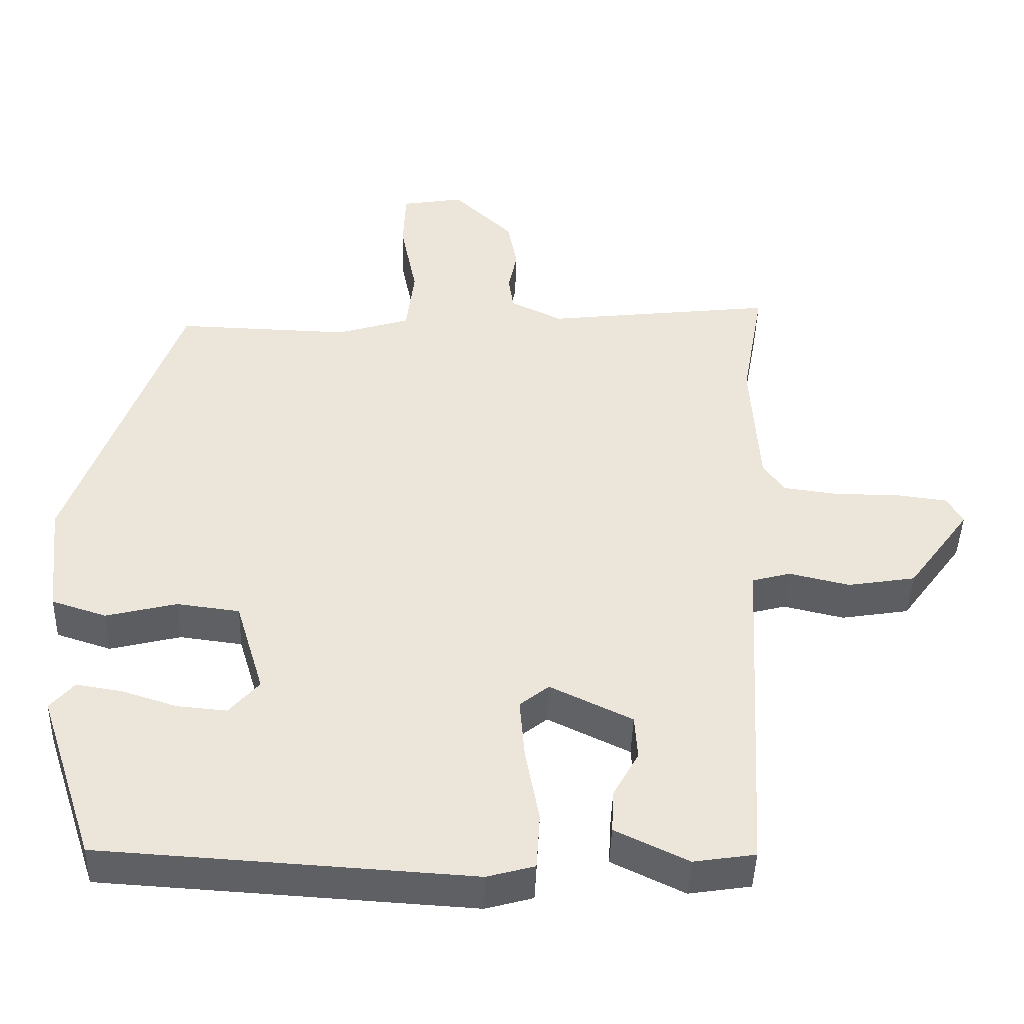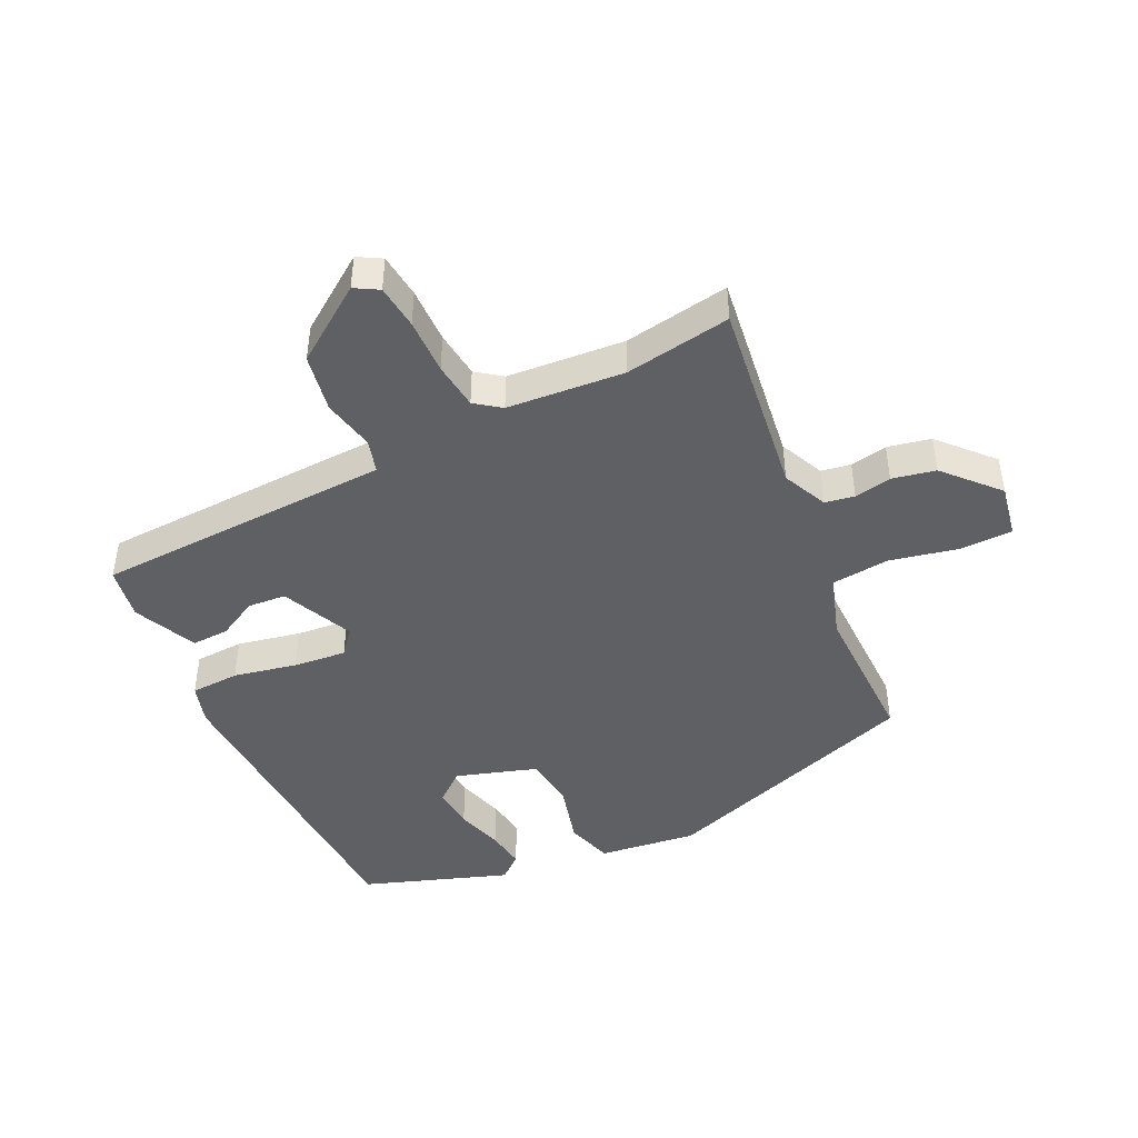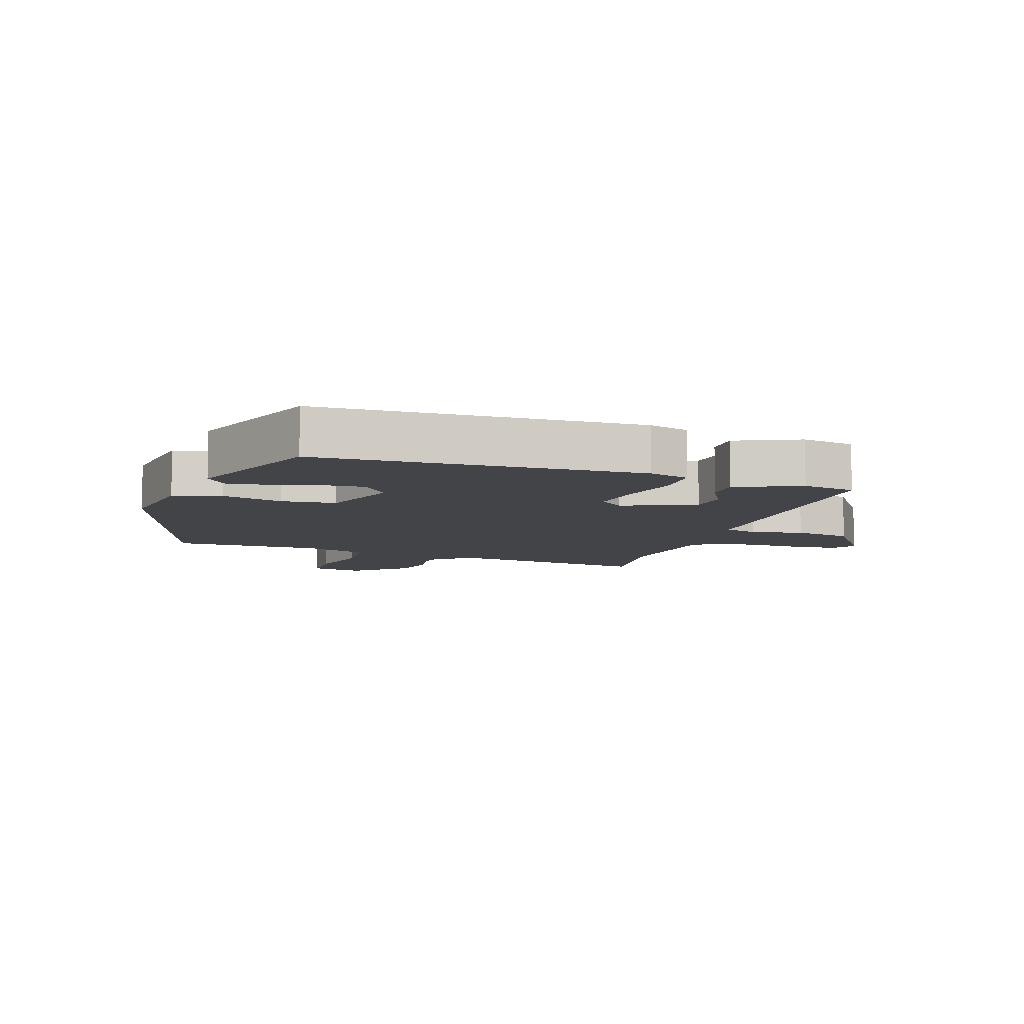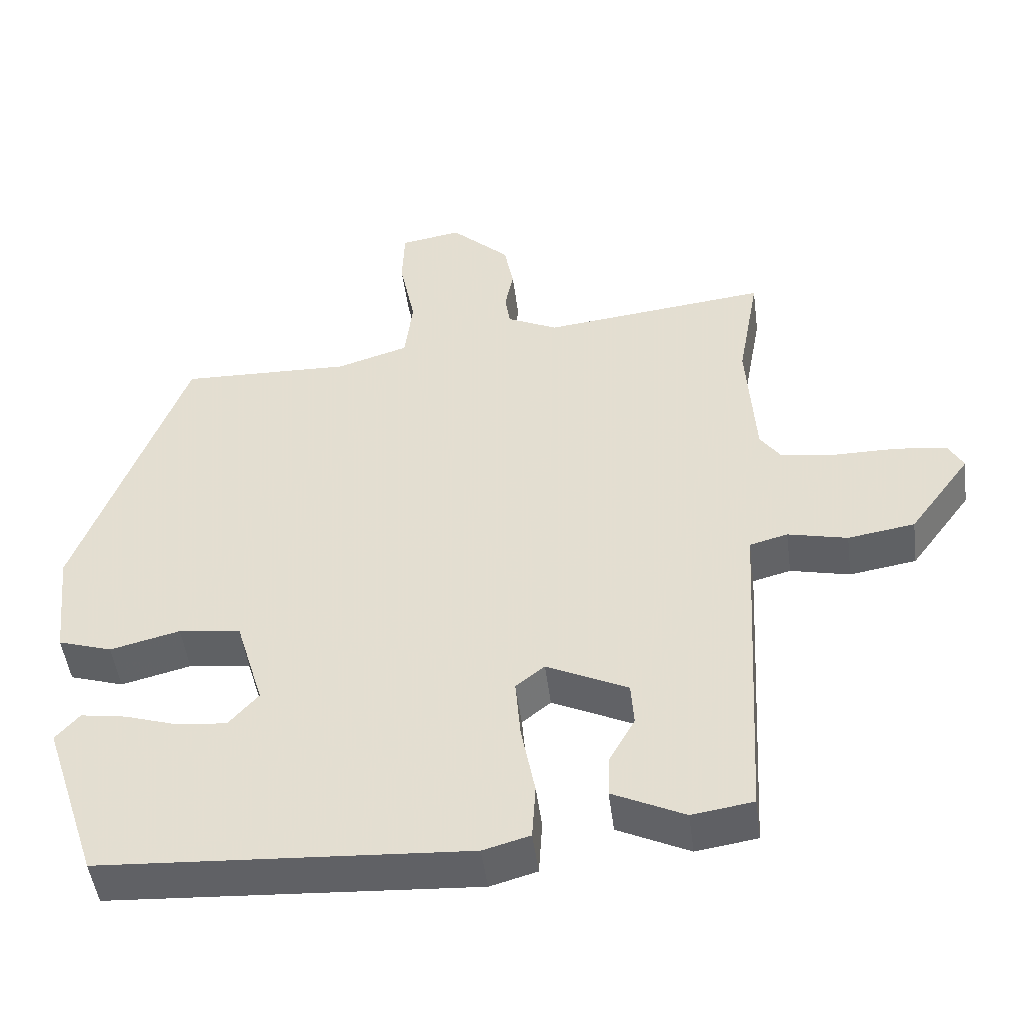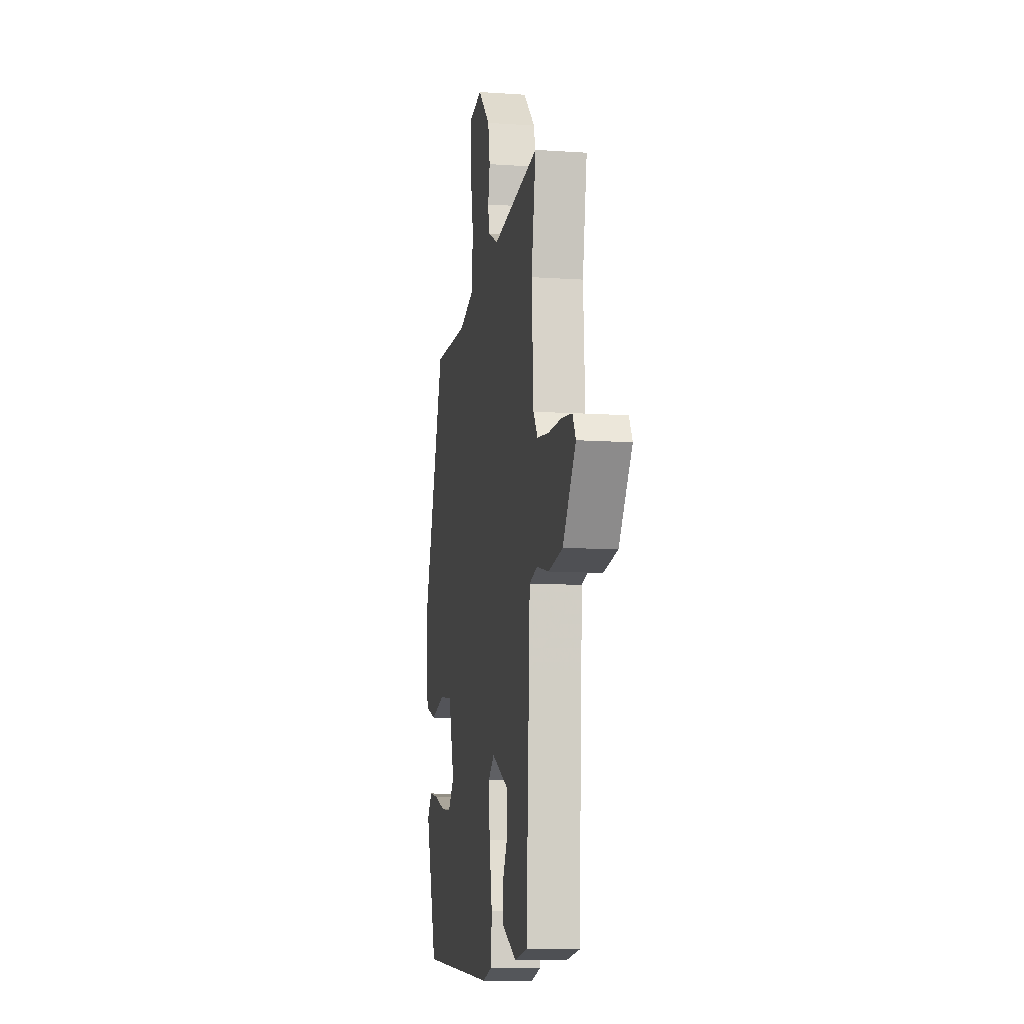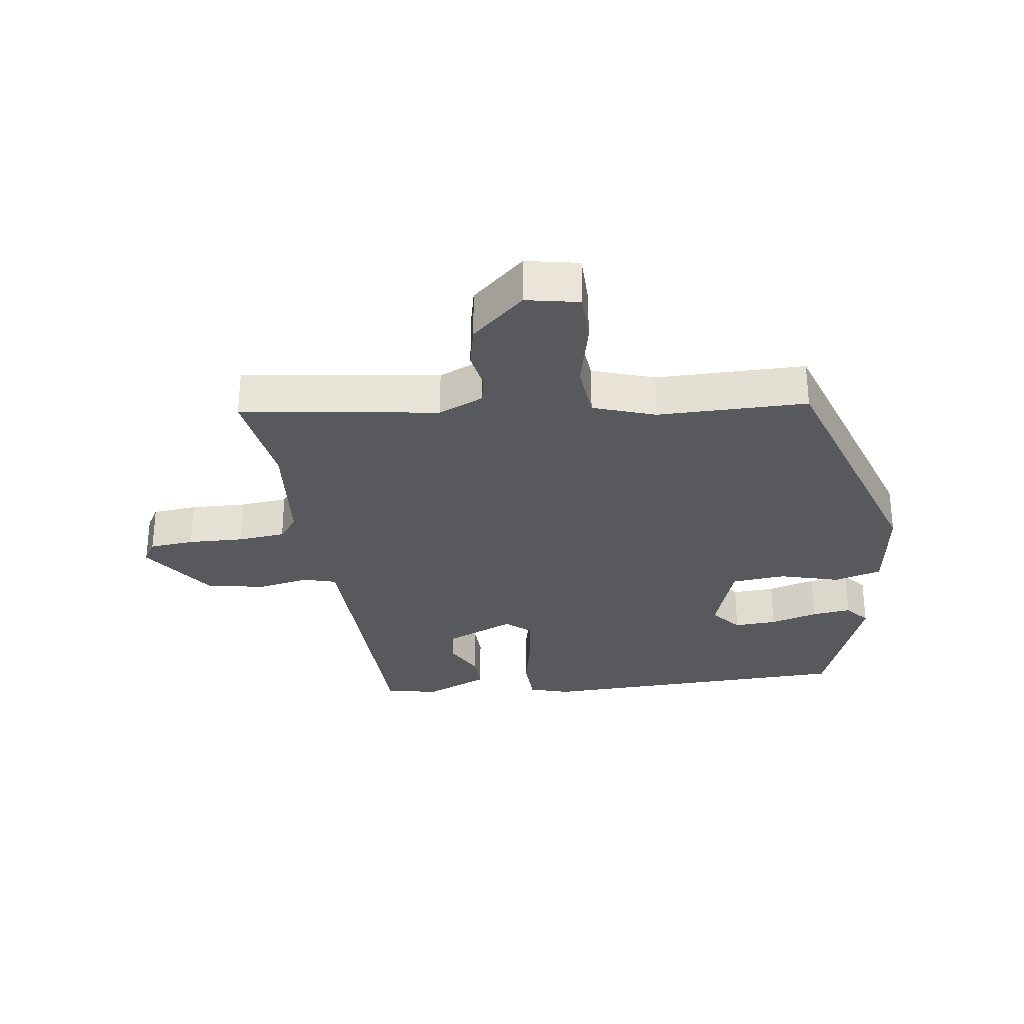
<metadata>
{"format":"obj","ext":"obj","renderer":"f3d","projection":"perspective","resolution":1024,"background":"white","views":[{"elev":-43.8,"azim":178.3,"up":"+Z"},{"elev":-44.9,"azim":-65.4,"up":"+Y"},{"elev":-8.0,"azim":159.9,"up":"+Y"},{"elev":-48.5,"azim":-172.6,"up":"+Z"},{"elev":-10.3,"azim":-99.8,"up":"+Z"},{"elev":-29.7,"azim":6.2,"up":"+Y"}]}
</metadata>
<code>
v 0.42 0.07 -0.508
v -0.088 0.07 -0.539
v -0.153 0.07 -0.521
v -0.158 0.07 -0.443
v -0.139 0.07 -0.342
v -0.132 0.07 -0.257
v -0.172 0.07 -0.225
v -0.285 0.07 -0.279
v -0.289 0.07 -0.34
v -0.254 0.07 -0.403
v -0.251 0.07 -0.462
v -0.351 0.07 -0.51
v -0.436 0.07 -0.497
v -0.456 0.07 -0.136
v -0.462 0.07 -0.023
v -0.515 0.07 -0.009
v -0.598 0.07 -0.028
v -0.691 0.07 -0.013
v -0.777 0.07 0.104
v -0.756 0.07 0.142
v -0.685 0.07 0.151
v -0.596 0.07 0.151
v -0.521 0.07 0.161
v -0.492 0.07 0.202
v -0.48 0.07 0.389
v -0.51 0.07 0.557
v -0.195 0.07 0.521
v -0.124 0.07 0.555
v -0.117 0.07 0.602
v -0.129 0.07 0.661
v -0.116 0.07 0.73
v -0.034 0.07 0.808
v 0.051 0.07 0.794
v 0.054 0.07 0.71
v 0.032 0.07 0.601
v 0.043 0.07 0.509
v 0.143 0.07 0.478
v 0.381 0.07 0.485
v 0.531 0.07 0.068
v 0.514 0.07 -0.089
v 0.439 0.07 -0.113
v 0.342 0.07 -0.089
v 0.256 0.07 -0.1
v 0.217 0.07 -0.23
v 0.258 0.07 -0.277
v 0.326 0.07 -0.271
v 0.401 0.07 -0.247
v 0.464 0.07 -0.237
v 0.497 0.07 -0.275
v 0.42 0 -0.508
v -0.088 0 -0.539
v -0.153 0 -0.521
v -0.158 0 -0.443
v -0.139 0 -0.342
v -0.132 0 -0.257
v -0.172 0 -0.225
v -0.285 0 -0.279
v -0.289 0 -0.34
v -0.254 0 -0.403
v -0.251 0 -0.462
v -0.351 0 -0.51
v -0.436 0 -0.497
v -0.456 0 -0.136
v -0.462 0 -0.023
v -0.515 0 -0.009
v -0.598 0 -0.028
v -0.691 0 -0.013
v -0.777 0 0.104
v -0.756 0 0.142
v -0.685 0 0.151
v -0.596 0 0.151
v -0.521 0 0.161
v -0.492 0 0.202
v -0.48 0 0.389
v -0.51 0 0.557
v -0.195 0 0.521
v -0.124 0 0.555
v -0.117 0 0.602
v -0.129 0 0.661
v -0.116 0 0.73
v -0.034 0 0.808
v 0.051 0 0.794
v 0.054 0 0.71
v 0.032 0 0.601
v 0.043 0 0.509
v 0.143 0 0.478
v 0.381 0 0.485
v 0.531 0 0.068
v 0.514 0 -0.089
v 0.439 0 -0.113
v 0.342 0 -0.089
v 0.256 0 -0.1
v 0.217 0 -0.23
v 0.258 0 -0.277
v 0.326 0 -0.271
v 0.401 0 -0.247
v 0.464 0 -0.237
v 0.497 0 -0.275
f 2 3 4
f 1 2 4
f 49 1 4
f 48 49 4
f 47 48 4
f 46 47 4
f 45 46 4 5
f 44 45 5 6
f 43 44 6 7
f 40 41 42
f 39 40 42
f 38 39 42
f 37 38 42
f 36 37 42 43
f 33 34 35
f 32 33 35
f 31 32 35
f 30 31 35
f 29 30 35
f 28 29 35 36
f 36 43 7
f 28 36 7
f 27 28 7
f 20 21 22
f 19 20 22
f 18 19 22
f 17 18 22
f 16 17 22
f 15 16 22 23
f 13 14 15
f 12 13 15
f 11 12 15
f 11 15 23 24
f 9 10 11
f 27 7 8
f 26 27 8
f 25 26 8
f 9 11 24
f 8 9 24 25
f 53 52 51
f 53 51 50
f 53 50 98
f 53 98 97
f 53 97 96
f 53 96 95
f 54 53 95 94
f 55 54 94 93
f 56 55 93 92
f 91 90 89
f 91 89 88
f 91 88 87
f 91 87 86
f 92 91 86 85
f 84 83 82
f 84 82 81
f 84 81 80
f 84 80 79
f 84 79 78
f 85 84 78 77
f 56 92 85
f 56 85 77
f 56 77 76
f 71 70 69
f 71 69 68
f 71 68 67
f 71 67 66
f 71 66 65
f 72 71 65 64
f 64 63 62
f 64 62 61
f 64 61 60
f 73 72 64 60
f 60 59 58
f 57 56 76
f 57 76 75
f 57 75 74
f 73 60 58
f 74 73 58 57
f 1 50 51 2
f 2 51 52 3
f 3 52 53 4
f 4 53 54 5
f 5 54 55 6
f 6 55 56 7
f 7 56 57 8
f 8 57 58 9
f 9 58 59 10
f 10 59 60 11
f 11 60 61 12
f 12 61 62 13
f 13 62 63 14
f 14 63 64 15
f 15 64 65 16
f 16 65 66 17
f 17 66 67 18
f 18 67 68 19
f 19 68 69 20
f 20 69 70 21
f 21 70 71 22
f 22 71 72 23
f 23 72 73 24
f 24 73 74 25
f 25 74 75 26
f 26 75 76 27
f 27 76 77 28
f 28 77 78 29
f 29 78 79 30
f 30 79 80 31
f 31 80 81 32
f 32 81 82 33
f 33 82 83 34
f 34 83 84 35
f 35 84 85 36
f 36 85 86 37
f 37 86 87 38
f 38 87 88 39
f 39 88 89 40
f 40 89 90 41
f 41 90 91 42
f 42 91 92 43
f 43 92 93 44
f 44 93 94 45
f 45 94 95 46
f 46 95 96 47
f 47 96 97 48
f 48 97 98 49
f 49 98 50 1

</code>
